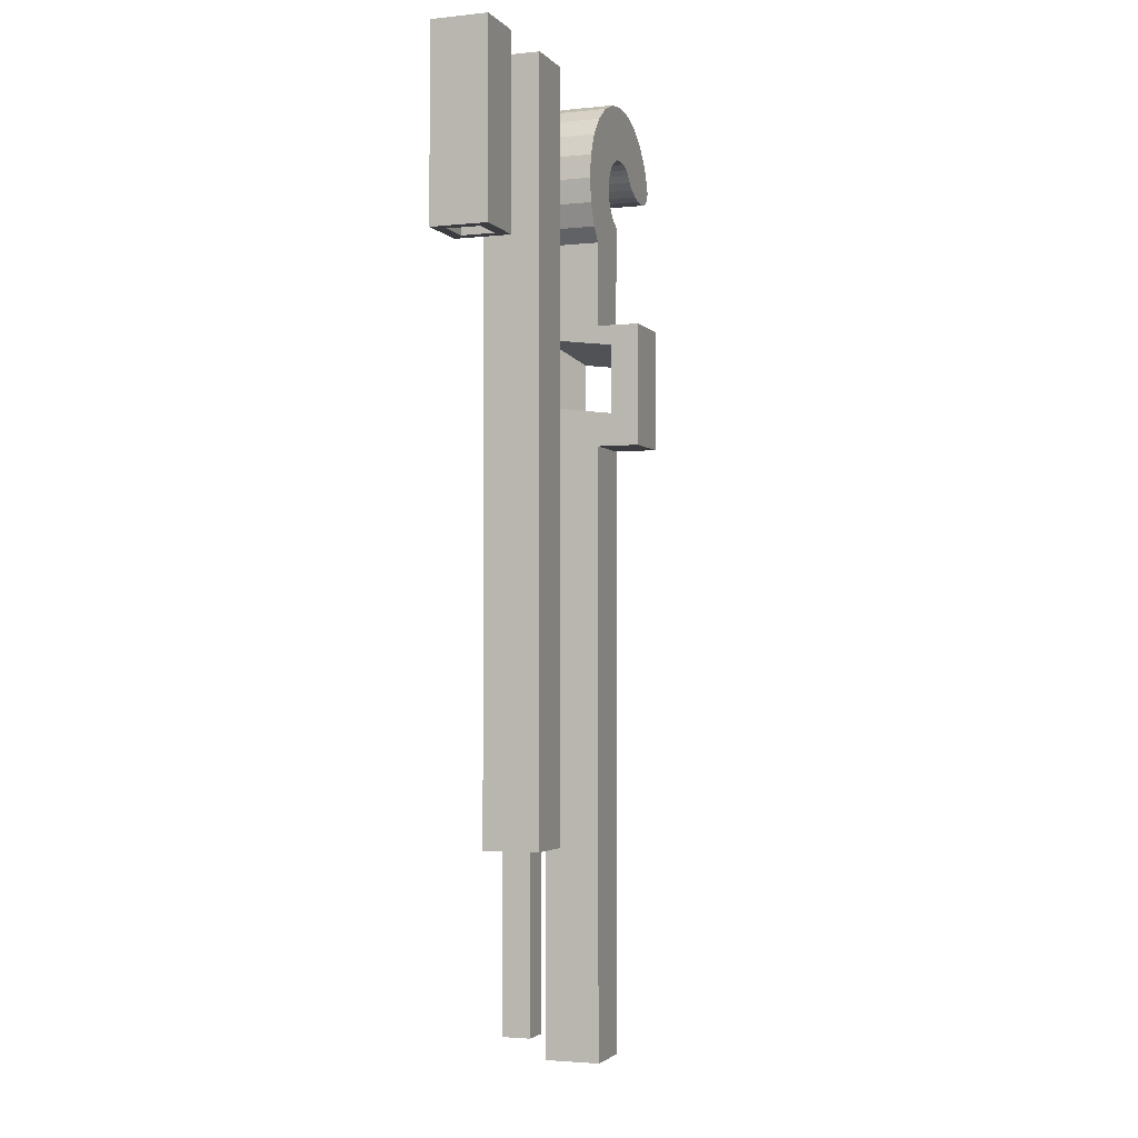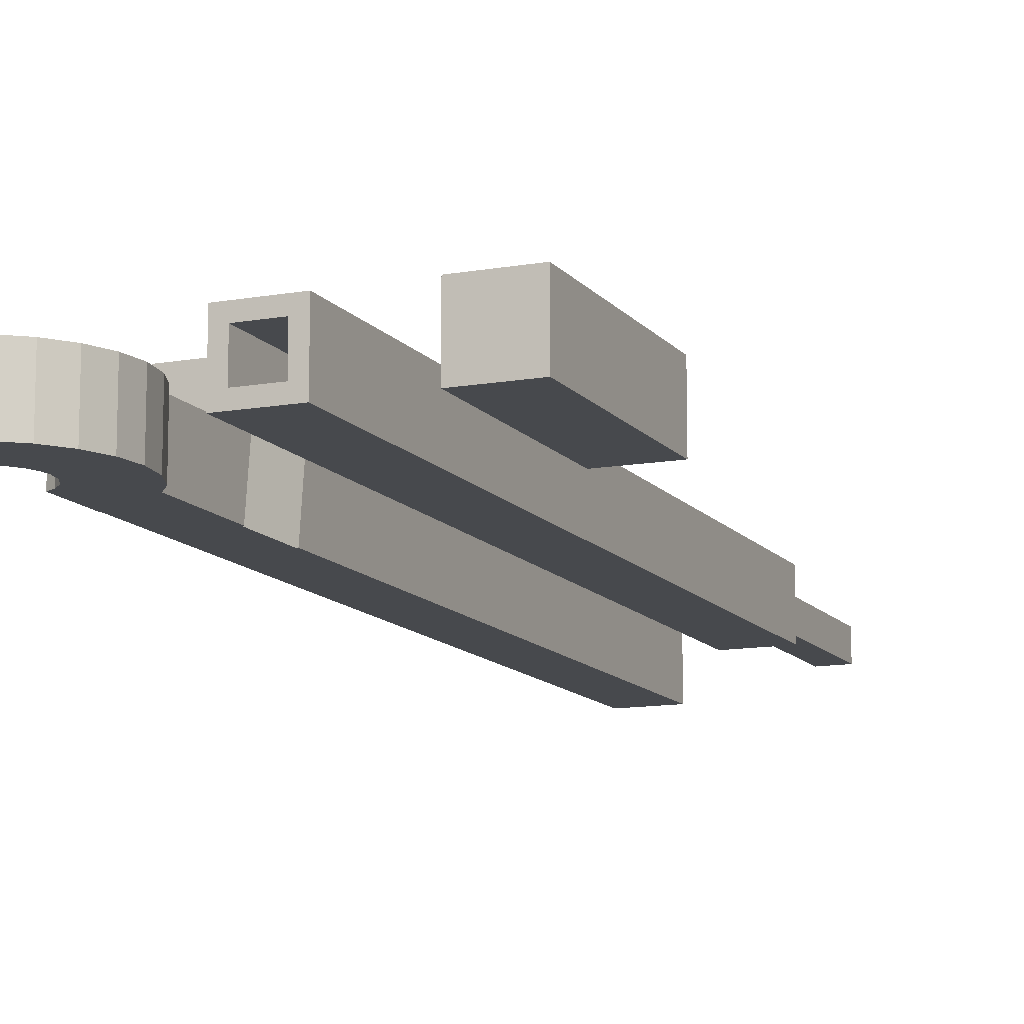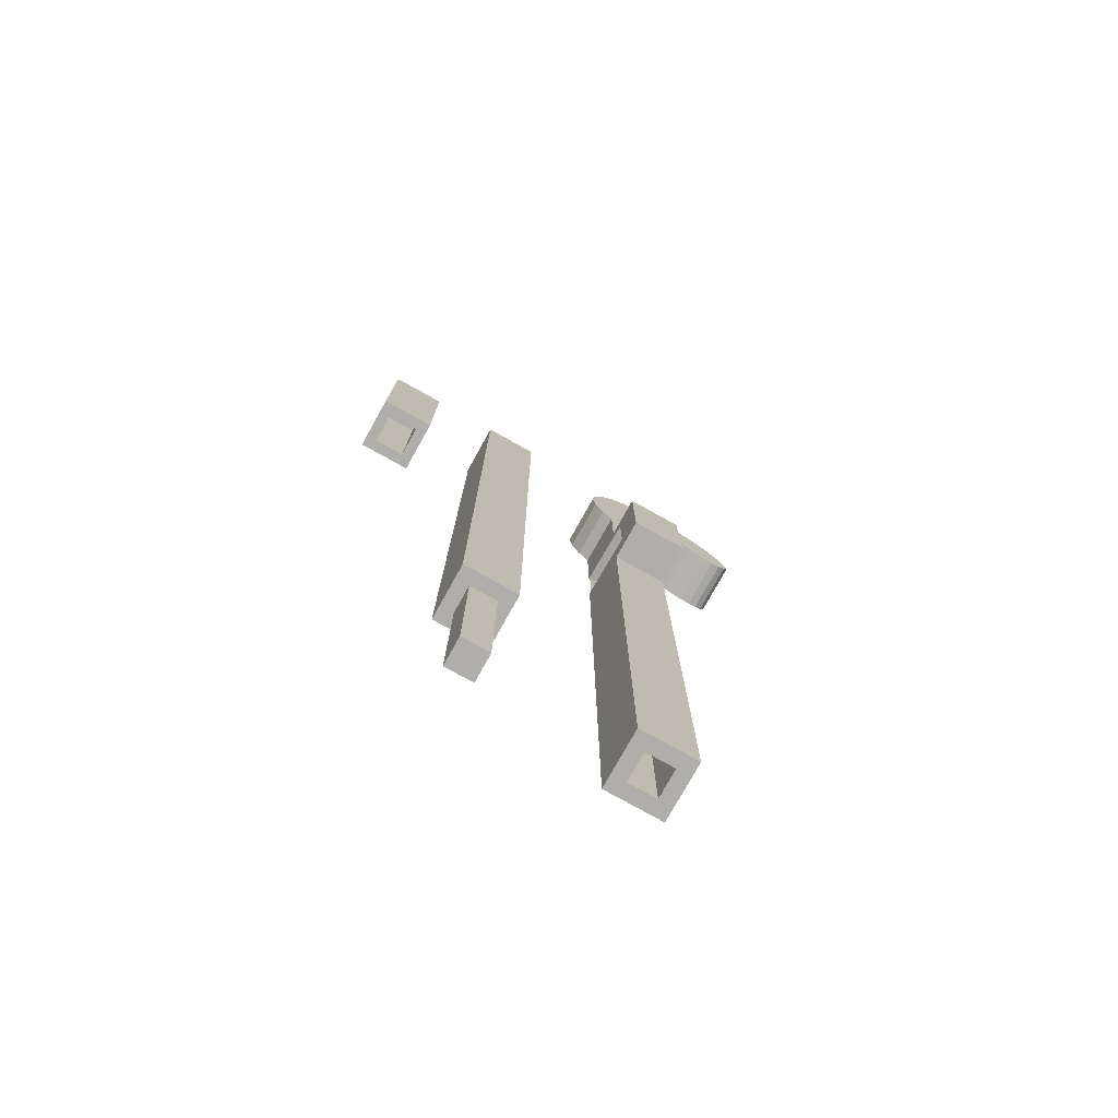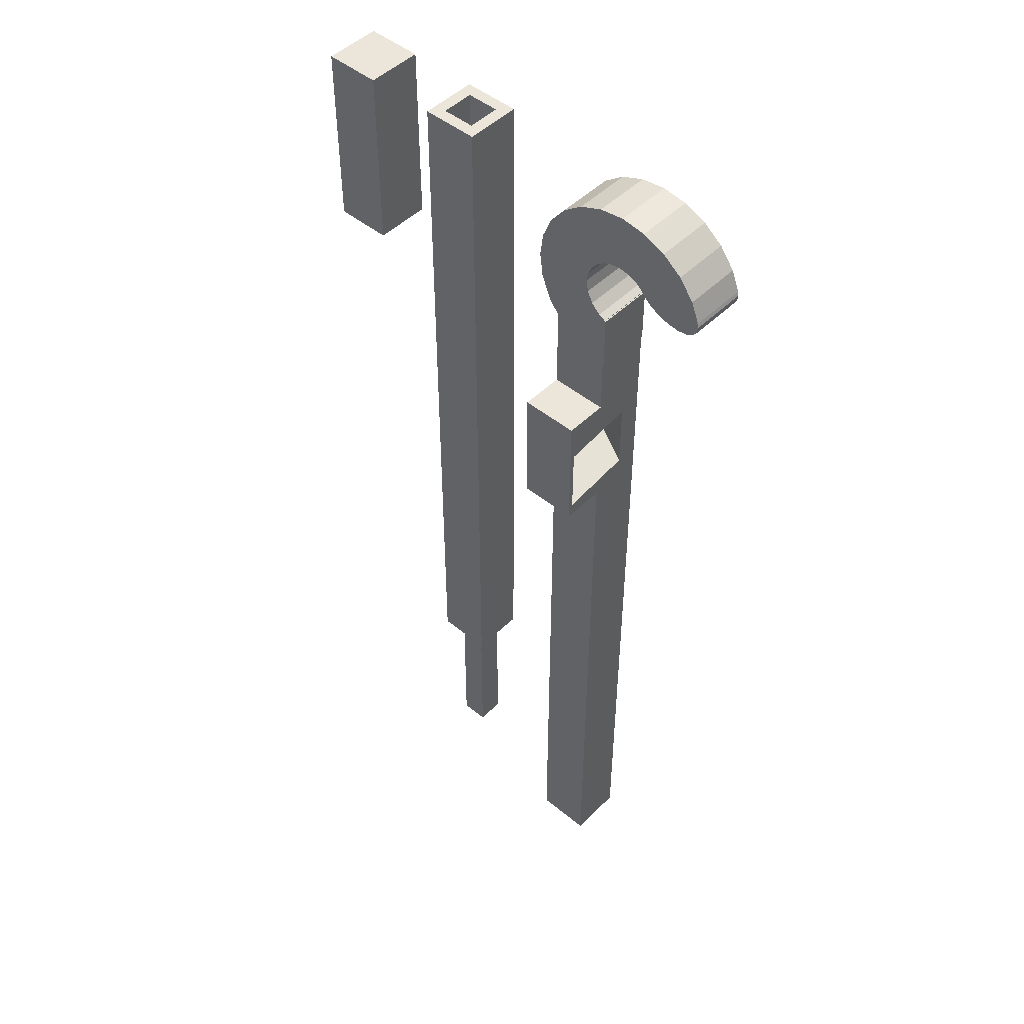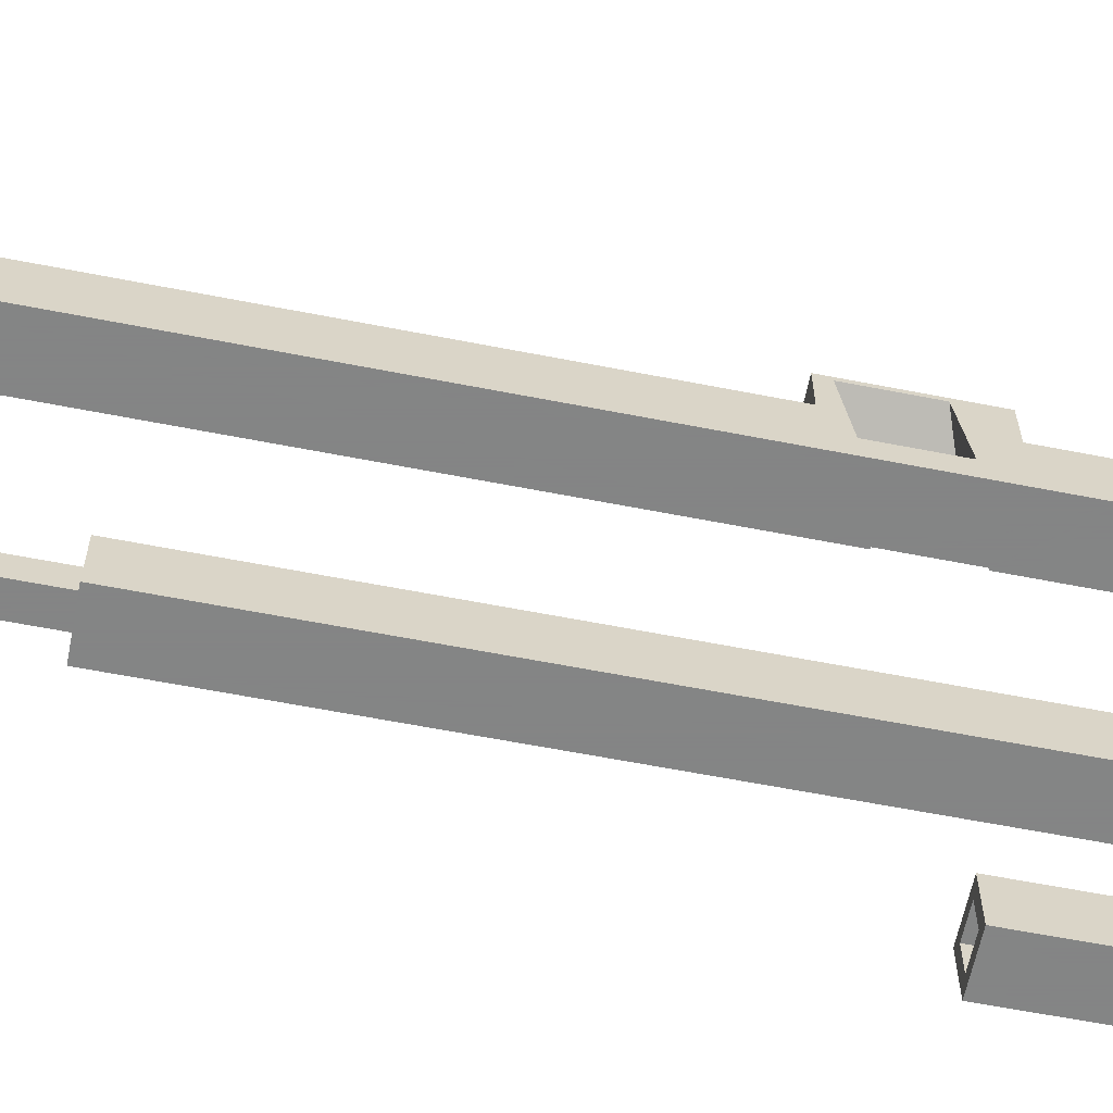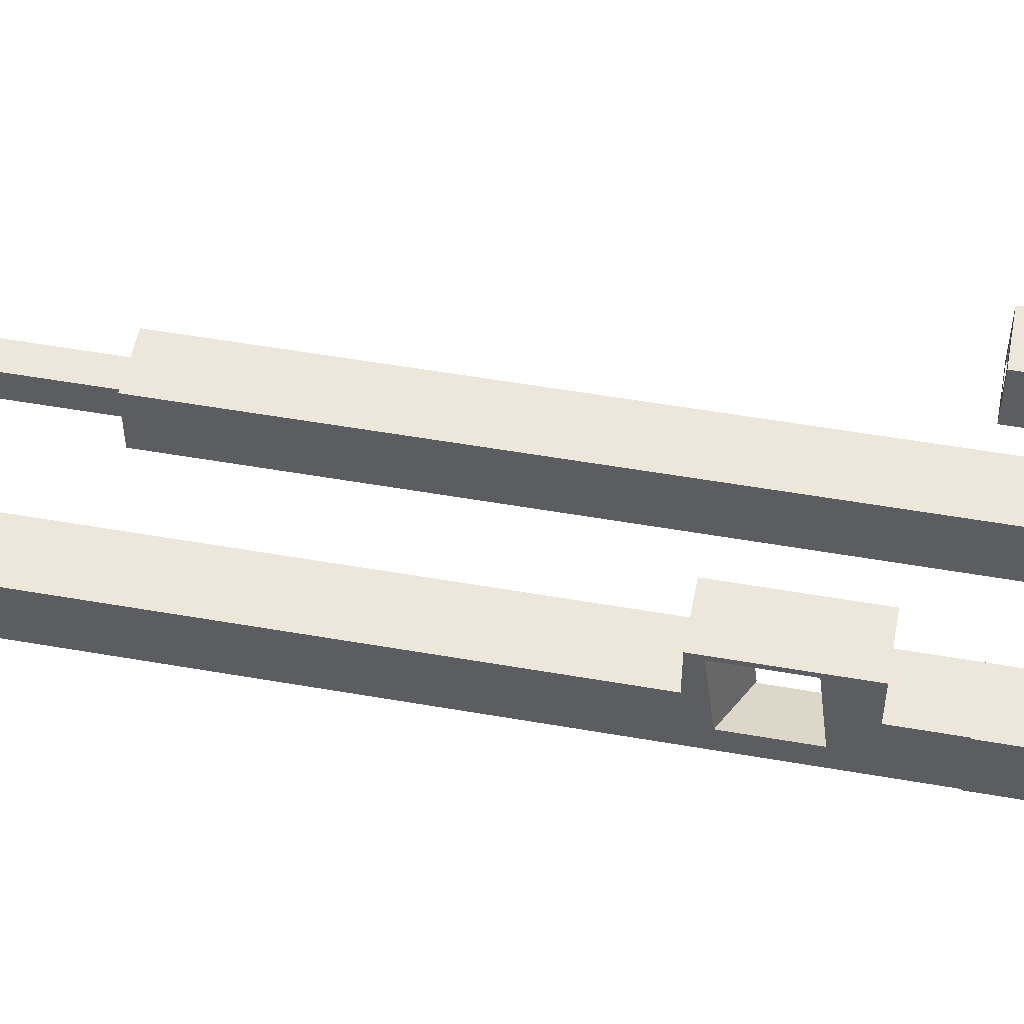
<metadata>
{"format":"obj","ext":"obj","renderer":"f3d","projection":"perspective","resolution":1024,"background":"white","views":[{"elev":-2.8,"azim":-69.7,"up":"+Y"},{"elev":-12.1,"azim":-156.9,"up":"+Z"},{"elev":-77.6,"azim":-29.1,"up":"+Y"},{"elev":48.3,"azim":42.5,"up":"+Y"},{"elev":-61.6,"azim":78.7,"up":"+Z"},{"elev":52.4,"azim":100.7,"up":"+Z"}]}
</metadata>
<code>
o obj_0
v 0.977 		-63 		12
v 0.977 		-63 		0
v 0.977 		97 		0
v 0.977 		97 		12
v -11.02 		-63 		0
v 36.91 		85.73 		0
v 34.85 		71.17 		12
v 34.5 		71.52 		12
v -8.526 		97 		2.498
v 53.12 		92.14 		0
v -8.526 		60 		2.498
v 34.98 		84.93 		0
v -11.02 		-63 		12
v 53.12 		92.14 		12
v 38.98 		86 		0
v 36.19 		65.54 		0
v 48.98 		95.32 		0
v 48.98 		95.32 		12
v -8.526 		60 		9.503
v 44.15 		97.32 		0
v 44.15 		97.32 		12
v -8.526 		97 		9.503
v -11.02 		97 		12
v -11.02 		97 		0
v 57.88 		83.79 		12
v 58.04 		83.79 		12
v -35.53 		94 		9.503
v 36.19 		65.54 		12
v 41.05 		85.73 		0
v 32.62 		73.4 		0
v 56.3 		88 		12
v 32.84 		72.97 		12
v 36 		-110.1 		0
v -1.521 		60 		9.503
v 33.32 		72.34 		12
v -1.521 		60 		2.498
v 32.62 		73.4 		12
v 42.98 		84.93 		0
v -35.53 		94 		2.498
v 32.77 		73.06 		12
v -1.521 		97 		2.498
v 31.41 		75.77 		0
v 36.19 		70.57 		12
v -35.53 		57 		2.498
v 31.41 		75.77 		12
v 36 		70.65 		12
v 34.98 		71.07 		12
v -1.521 		97 		9.503
v -35.53 		57 		9.503
v 31.01 		78.29 		0
v 24.33 		29.67 		0
v 31.01 		78.29 		12
v 33.8 		97.32 		0
v 51.39 		79.45 		12
v 53.63 		79.24 		12
v 55.59 		79.52 		12
v 57.1 		80.27 		12
v 57.99 		81.42 		12
v 24.33 		34.81 		0
v 31.27 		80.12 		0
v 31.27 		80.12 		12
v 58.19 		82.84 		12
v 24.33 		44.39 		0
v 31.18 		79.58 		12
v 31.18 		79.58 		0
v -26.02 		57 		12
v -26.02 		57 		0
v -26.02 		97 		0
v -26.02 		97 		12
v -38.02 		97 		12
v 38.98 		98 		0
v -38.02 		97 		0
v -38.02 		57 		0
v -38.02 		57 		12
v -28.52 		94 		9.503
v -28.52 		94 		2.498
v 24 		29.77 		0
v -28.52 		57 		2.498
v 24 		-110.1 		0
v 32.05 		82 		12
v 24 		44.49 		0
v 34.5 		71.52 		0
v 36 		70.75 		0
v 36 		70.65 		0
v -28.52 		57 		9.503
v 34.98 		71.07 		0
v 32.05 		82 		0
v 34.85 		71.17 		0
v 33 		-110.1 		9.003
v 21.66 		68 		0
v 21.66 		68 		12
v 33 		-110.1 		2.998
v 31.47 		75.39 		12
v 32.05 		74 		12
v 36 		23.68 		19.99
v 33.32 		72.34 		0
v 36 		31.91 		19.99
v 32.84 		72.97 		0
v 36 		38.4 		19.99
v 36 		-110.1 		12
v 31 		78.15 		12
v 31 		77.85 		12
v 31.25 		75.93 		12
v 32.77 		73.06 		0
v 27 		-110.1 		9.003
v 36 		20.9 		21
v 36 		20.9 		12
v 28.98 		95.32 		0
v 28.98 		95.32 		12
v 31.25 		80.07 		12
v 36.19 		70.57 		0
v 27 		-110.1 		2.998
v 44.24 		83.96 		12
v 36 		46.9 		12
v 24 		-110.1 		12
v 24.84 		92.14 		0
v 24.84 		92.14 		12
v 36 		46.9 		21
v 30.98 		78 		12
v 21.66 		88 		0
v 36 		40.29 		4.835
v 36 		31.66 		4.835
v 21.66 		88 		12
v 36 		25.57 		4.835
v 19.66 		83.18 		0
v 19.66 		83.18 		12
v 45.27 		82.61 		12
v 47 		81.22 		12
v 49.11 		80.13 		12
v 18.98 		78 		0
v 18.98 		78 		12
v 24 		42.62 		15.02
v 51.39 		79.45 		0
v 24 		37.15 		15.02
v 24 		27.9 		15.02
v 19.66 		72.82 		0
v 19.66 		72.82 		12
v 32.05 		74 		0
v 31.47 		75.39 		0
v 24 		20.9 		12
v 53.63 		79.24 		0
v 24 		20.9 		21
v 24 		46.9 		21
v 24 		46.9 		12
v 31.25 		75.93 		0
v 31 		77.85 		0
v 31 		78.15 		0
v 24 		64.95 		12
v 24 		64.95 		0
v 55.59 		79.52 		0
v -2.023 		-100 		9
v -2.023 		-100 		3
v 31.25 		80.07 		0
v -2.023 		-63 		3
v -2.023 		-63 		9
v 57.1 		80.27 		0
v 30.98 		78 		0
v -8.023 		-100 		3
v 33 		-73.1 		9.003
v -8.023 		-100 		9
v -8.023 		-63 		9
v -8.023 		-63 		3
v 36 		58.39 		0
v 36 		58.39 		12
v 33 		-73.1 		2.998
v 57.99 		81.42 		0
v 36.19 		58.37 		0
v 36.19 		58.37 		12
v 58.19 		82.84 		0
v 58.04 		83.79 		0
v 57.88 		83.79 		0
v 24.84 		63.86 		12
v 28.98 		60.68 		12
v 56.3 		88 		0
v 33.8 		58.68 		12
v 49.11 		80.13 		0
v 24.84 		63.86 		0
v 33.32 		83.66 		12
v 44.24 		83.96 		0
v 28.98 		60.68 		0
v 33.32 		83.66 		0
v 33.8 		58.68 		0
v 34.98 		84.93 		12
v 45.27 		82.61 		0
v 36.91 		85.73 		12
v 47 		81.22 		0
v 27 		-73.1 		9.003
v 27 		-73.1 		2.998
v 38.98 		86 		12
v 41.05 		85.73 		12
v 42.98 		84.93 		12
v 33.8 		97.32 		12
v 38.98 		98 		12
v 36 		70.75 		12
g group_0_15277357
f 1 2 3
f 1 3 4
f 5 13 24
f 23 24 13
f 22 19 11
f 22 11 9
f 75 85 27
f 8 37 32
f 32 35 8
f 7 8 35
f 1 23 13
f 8 30 37
f 42 45 37
f 42 37 30
f 163 63 182
f 45 42 50
f 45 50 52
f 36 34 48
f 36 48 41
f 60 61 64
f 60 64 65
f 63 163 59
f 33 51 163
f 23 1 4
f 66 67 68
f 66 68 69
f 39 27 49
f 39 49 44
f 70 72 73
f 70 73 74
f 59 163 51
f 79 51 33
f 75 27 39
f 75 39 76
f 77 51 79
f 78 76 39
f 78 39 44
f 69 70 66
f 66 70 74
f 81 180 63
f 40 32 37
f 49 27 85
f 84 86 83
f 86 88 83
f 82 83 88
f 3 5 24
f 85 75 76
f 85 76 78
f 45 93 37
f 93 94 37
f 40 37 94
f 88 96 82
f 96 98 82
f 30 82 98
f 30 98 104
f 5 3 2
f 99 118 97
f 33 100 92
f 89 92 100
f 52 101 45
f 101 102 45
f 102 103 45
f 93 45 103
f 100 115 89
f 105 89 115
f 3 24 41
f 106 107 95
f 95 97 106
f 33 92 79
f 112 79 92
f 64 61 110
f 22 23 48
f 114 118 99
f 106 97 118
f 115 79 112
f 115 112 105
f 102 101 119
f 33 163 124
f 122 124 163
f 121 122 163
f 72 68 73
f 67 73 68
f 9 41 24
f 124 107 33
f 95 107 124
f 100 33 107
f 163 114 121
f 164 114 163
f 99 121 114
f 23 22 9
f 23 9 24
f 143 132 134
f 135 142 134
f 139 30 138
f 42 30 139
f 104 138 30
f 140 142 135
f 143 134 142
f 139 145 42
f 145 146 42
f 147 42 146
f 50 42 147
f 4 3 41
f 4 41 48
f 4 48 23
f 74 73 44
f 74 44 49
f 49 85 74
f 144 148 149
f 144 149 81
f 143 144 132
f 60 65 153
f 151 152 154
f 151 154 155
f 78 44 73
f 147 146 157
f 158 160 161
f 158 161 162
f 159 187 165
f 79 140 77
f 115 140 79
f 135 77 140
f 66 74 85
f 155 161 160
f 155 160 151
f 67 66 78
f 73 67 78
f 85 78 66
f 132 144 81
f 187 159 89
f 152 158 162
f 152 162 154
f 143 142 106
f 89 159 165
f 89 165 92
f 160 158 152
f 160 152 151
f 148 144 172
f 173 172 144
f 154 2 155
f 5 2 154
f 2 1 155
f 13 155 1
f 118 143 106
f 99 132 121
f 13 5 162
f 13 162 161
f 106 142 140
f 106 140 107
f 13 161 155
f 124 122 51
f 59 51 122
f 173 144 175
f 144 143 114
f 143 118 114
f 154 162 5
f 59 122 121
f 59 121 63
f 95 135 97
f 134 97 135
f 69 72 70
f 132 99 134
f 97 134 99
f 11 36 9
f 41 9 36
f 81 149 177
f 180 81 177
f 51 135 124
f 69 68 72
f 182 63 180
f 36 11 34
f 19 34 11
f 22 48 19
f 34 19 48
f 135 51 77
f 95 124 135
f 187 188 165
f 107 140 100
f 89 105 187
f 164 175 114
f 165 188 112
f 165 112 92
f 188 187 105
f 188 105 112
f 100 140 115
f 81 63 132
f 63 121 132
f 114 175 144
f 83 194 46
f 83 46 84
f 83 82 8
f 83 8 194
f 30 8 82
f 8 7 194
f 7 47 194
f 46 194 47
g group_0_16089887
f 18 14 17
f 10 17 14
f 17 20 21
f 17 21 18
f 12 108 6
f 15 6 53
f 25 26 31
f 53 71 15
f 28 43 46
f 28 46 47
f 148 172 35
f 35 32 148
f 71 20 15
f 58 62 57
f 62 25 57
f 56 57 25
f 55 56 25
f 25 31 55
f 65 64 52
f 65 52 50
f 128 14 127
f 91 148 94
f 40 94 148
f 80 61 60
f 80 60 87
f 90 91 137
f 90 148 91
f 80 87 181
f 111 16 84
f 86 84 16
f 53 108 109
f 108 116 117
f 108 117 109
f 16 177 86
f 116 120 123
f 116 123 117
f 94 93 91
f 120 125 126
f 120 126 123
f 86 177 88
f 18 21 191
f 191 113 18
f 127 14 113
f 31 14 129
f 54 31 129
f 137 91 93
f 103 137 93
f 125 130 131
f 125 131 126
f 131 130 136
f 131 136 137
f 136 90 137
f 133 141 55
f 133 55 54
f 102 137 103
f 119 131 102
f 32 40 148
f 55 141 150
f 55 150 56
f 101 131 119
f 52 131 101
f 64 131 52
f 110 126 64
f 90 149 148
f 150 156 57
f 150 57 56
f 98 149 104
f 61 126 110
f 80 123 61
f 47 7 172
f 156 166 58
f 156 58 57
f 167 168 164
f 167 164 163
f 149 90 138
f 88 177 96
f 138 104 149
f 98 96 149
f 166 169 62
f 166 62 58
f 167 16 28
f 167 28 168
f 90 136 139
f 139 138 90
f 26 170 174
f 147 157 130
f 157 146 130
f 136 130 146
f 146 145 136
f 145 139 136
f 123 80 117
f 126 61 123
f 131 64 126
f 137 102 131
f 80 178 117
f 109 117 178
f 25 171 170
f 25 170 26
f 141 133 174
f 169 171 25
f 169 25 62
f 130 125 65
f 65 50 130
f 50 147 130
f 170 171 174
f 26 174 31
f 156 150 171
f 129 176 133
f 129 133 54
f 153 65 125
f 60 153 125
f 120 60 125
f 116 87 120
f 108 181 116
f 53 6 108
f 60 120 87
f 179 113 38
f 7 35 172
f 28 47 172
f 172 173 28
f 173 175 28
f 164 28 175
f 168 28 164
f 166 156 169
f 171 169 156
f 133 176 174
f 10 174 176
f 176 186 10
f 150 141 171
f 174 171 141
f 178 80 181
f 183 178 181
f 183 181 12
f 113 179 184
f 113 184 127
f 185 183 12
f 185 12 6
f 186 128 127
f 186 127 184
f 29 15 20
f 189 185 6
f 189 6 15
f 129 128 186
f 129 186 176
f 16 167 163
f 16 163 182
f 16 182 180
f 16 180 177
f 149 96 177
f 190 189 15
f 190 15 29
f 38 29 20
f 183 185 109
f 20 17 38
f 191 190 29
f 191 29 38
f 192 109 185
f 38 113 191
f 185 189 192
f 179 38 17
f 17 10 179
f 184 179 10
f 186 184 10
f 87 116 181
f 181 108 12
f 54 55 31
f 128 129 14
f 53 192 193
f 193 192 189
f 193 189 21
f 18 113 14
f 53 109 192
f 10 14 31
f 10 31 174
f 190 21 189
f 71 53 193
f 71 193 20
f 21 20 193
f 178 183 109
f 191 21 190
f 43 111 84
f 43 84 46
f 16 111 43
f 16 43 28

</code>
